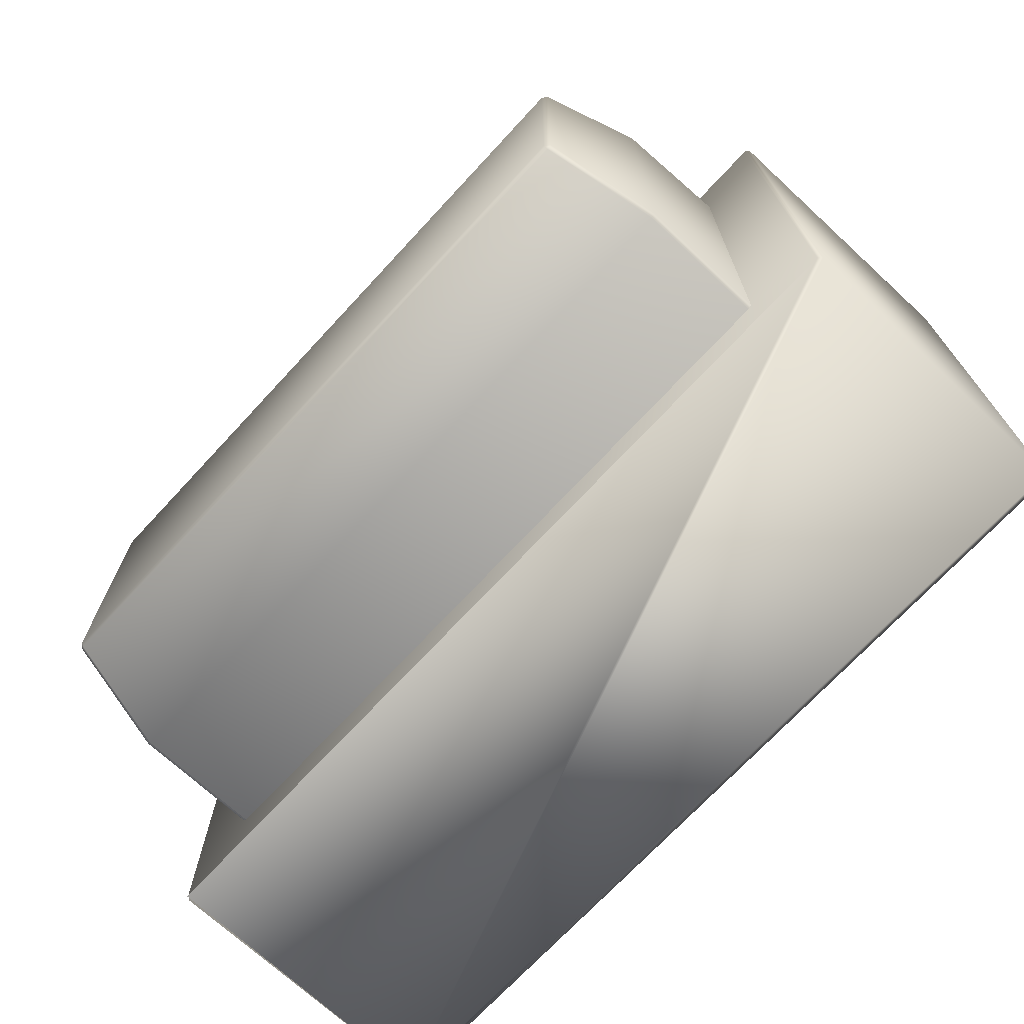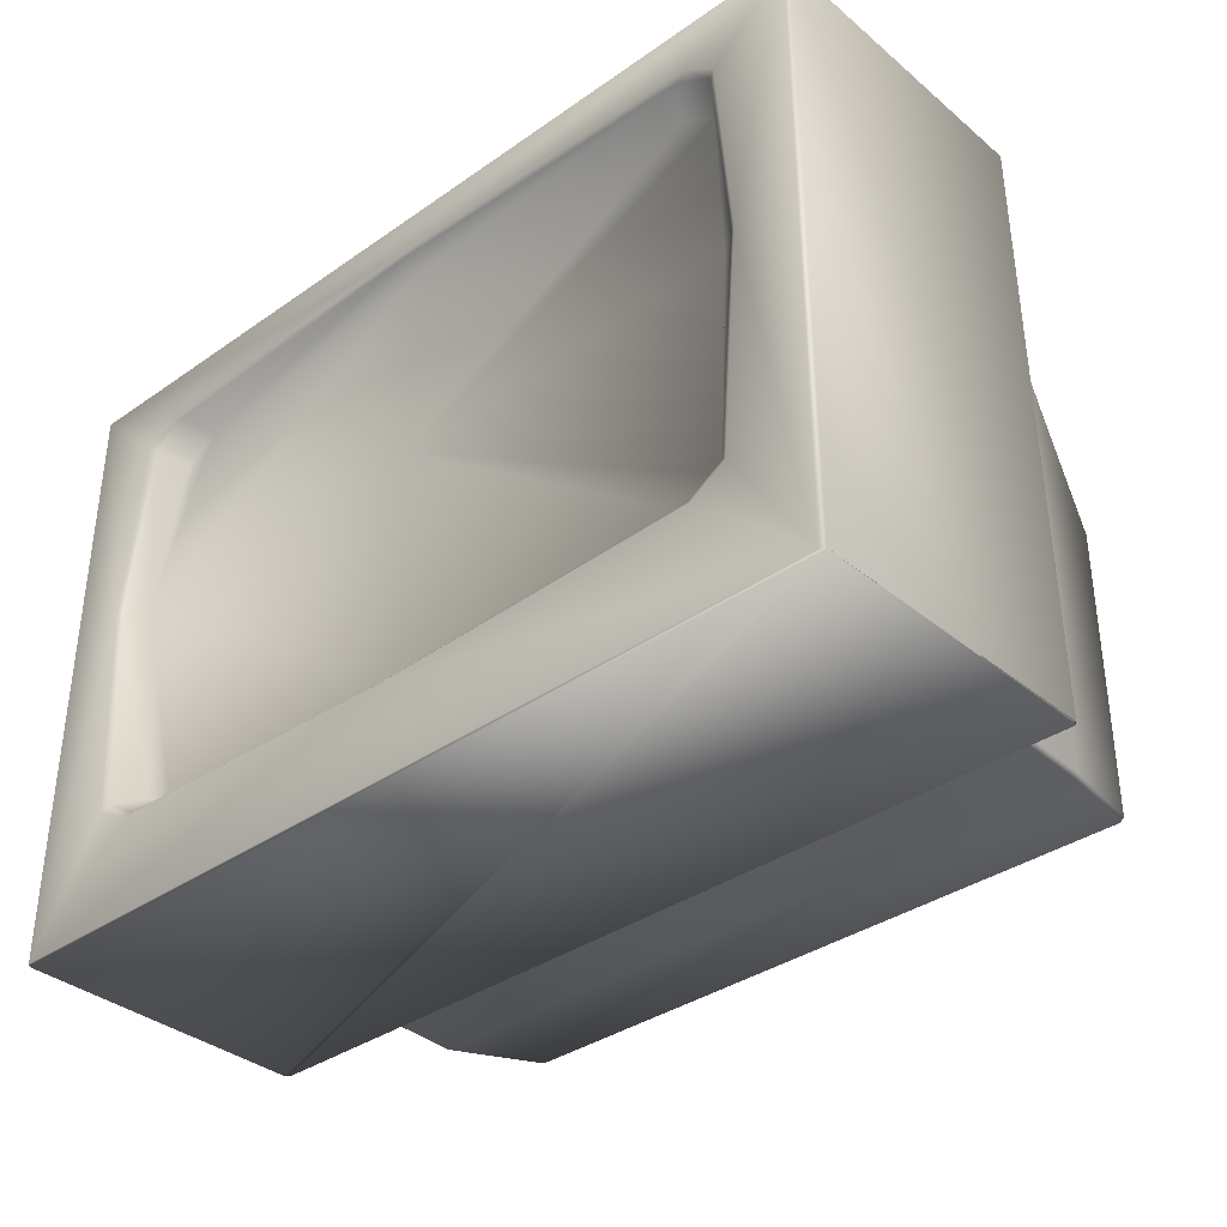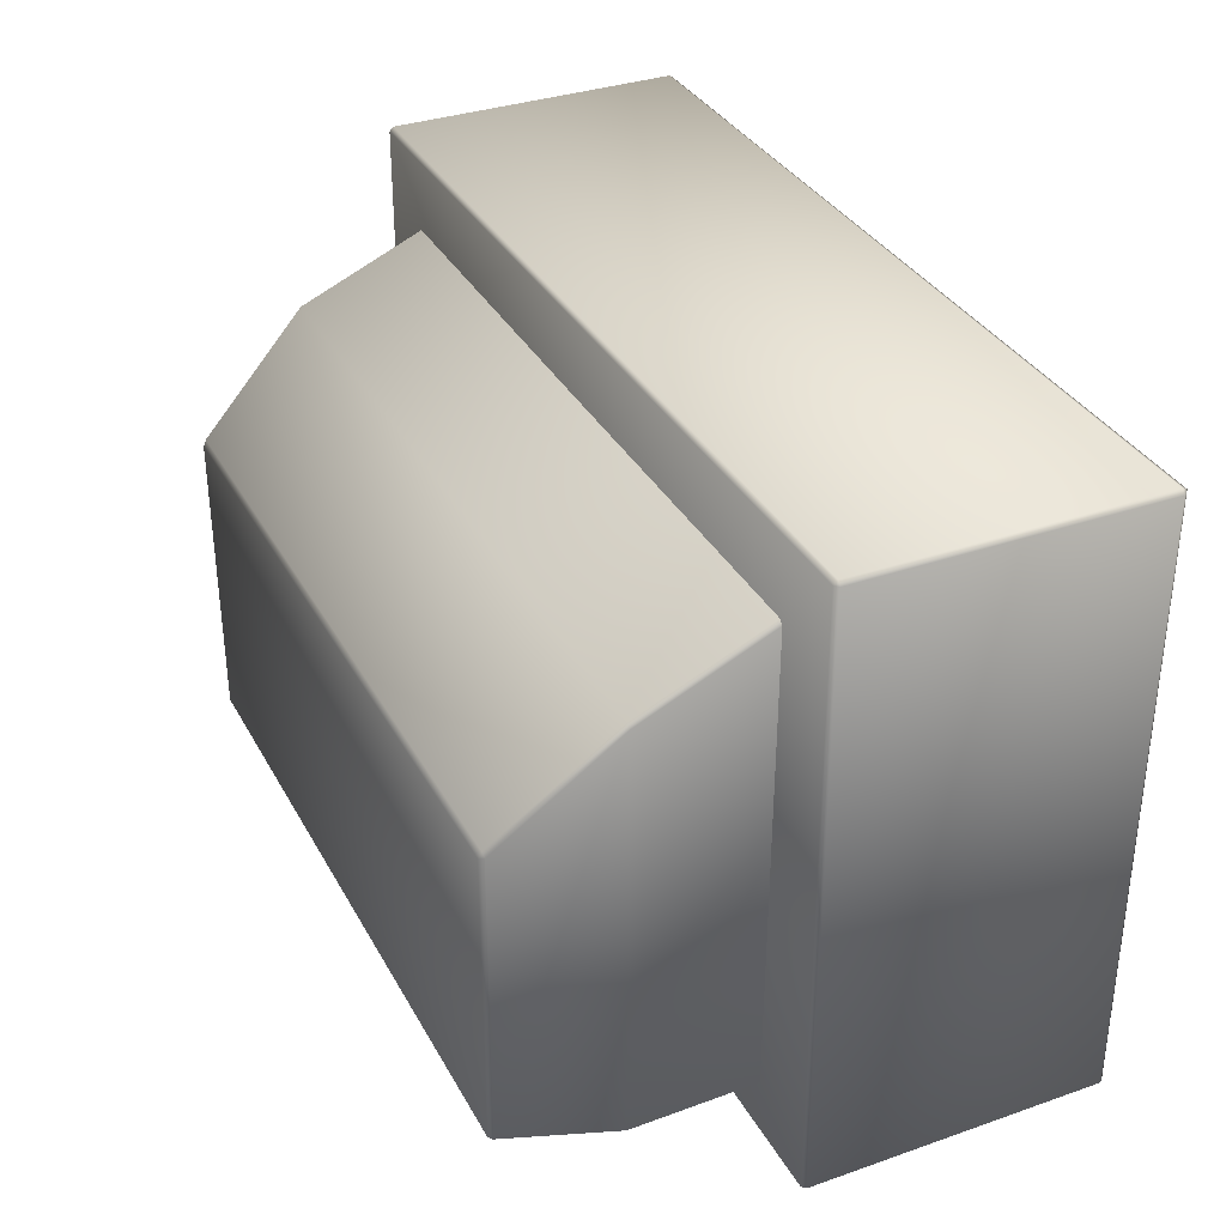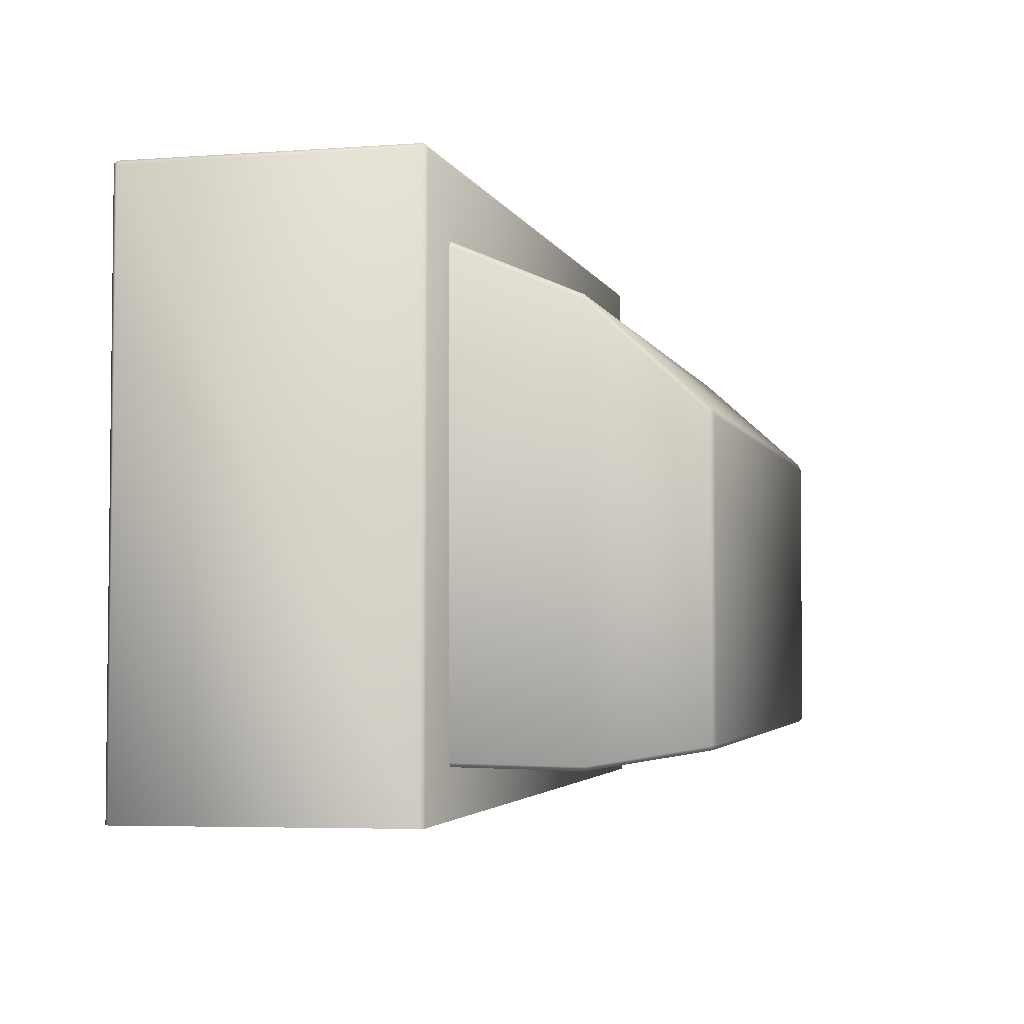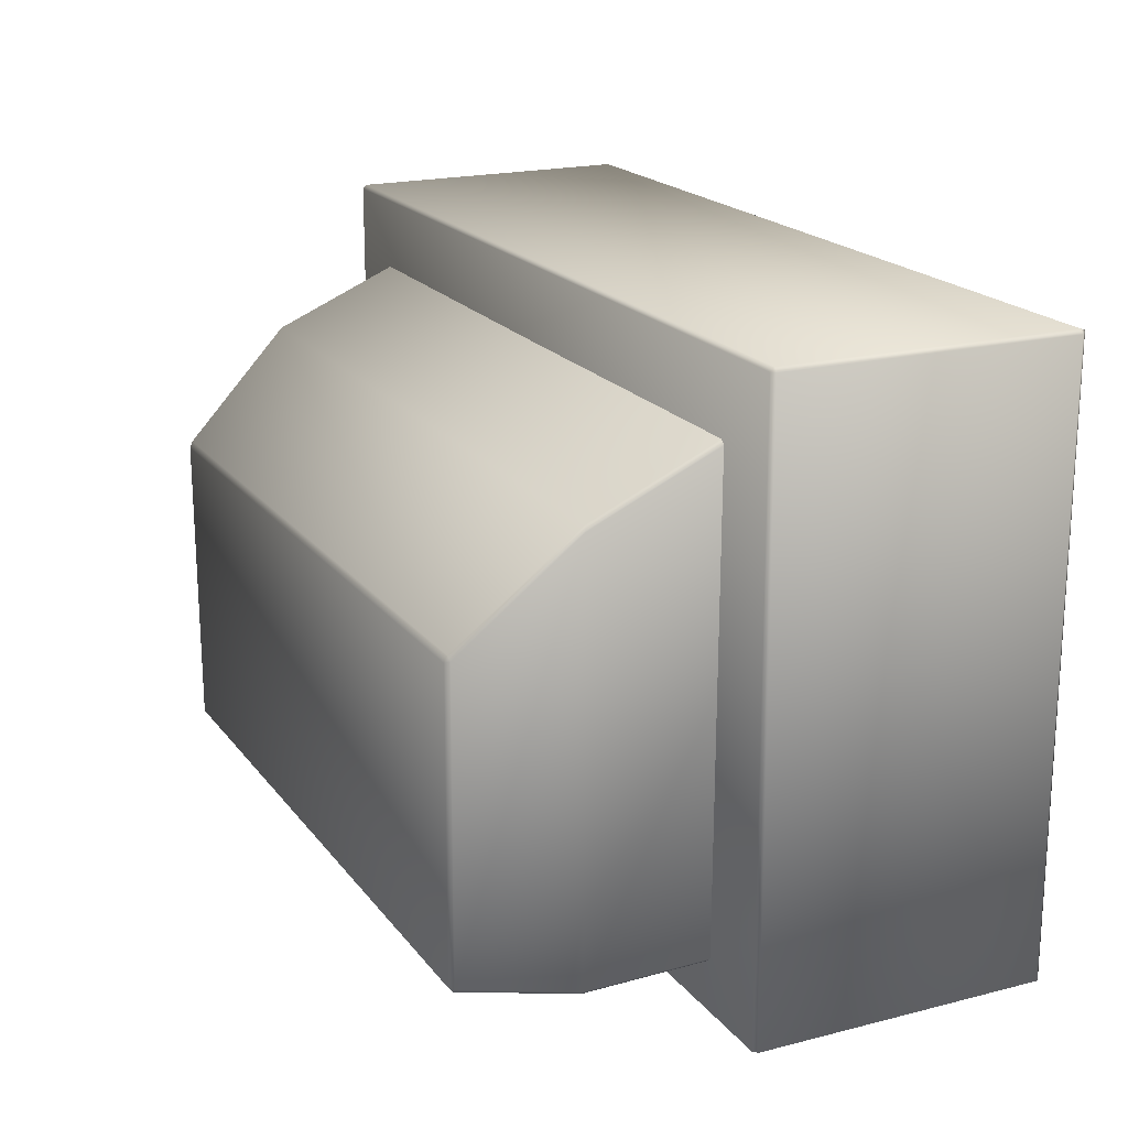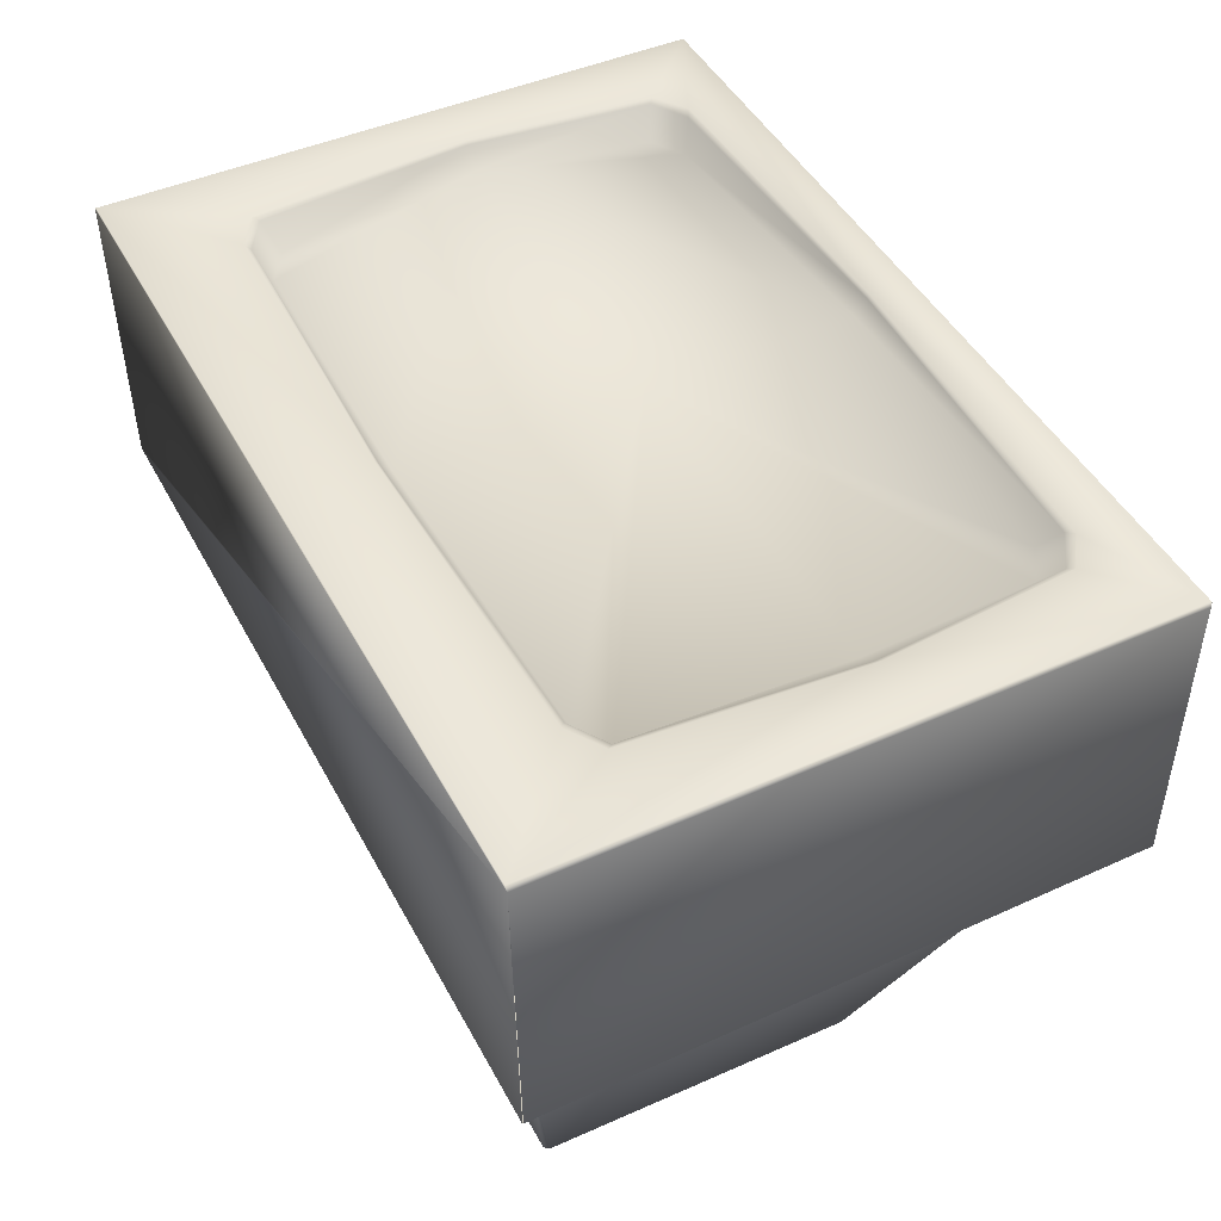
<metadata>
{"format":"obj","ext":"obj","renderer":"f3d","projection":"perspective","resolution":1024,"background":"white","views":[{"elev":-71.2,"azim":-132.8,"up":"+Y"},{"elev":-36.1,"azim":42.4,"up":"+Y"},{"elev":34.3,"azim":-115.2,"up":"+Y"},{"elev":-3.3,"azim":104.2,"up":"+Y"},{"elev":19.4,"azim":-115.9,"up":"+Y"},{"elev":46.1,"azim":63.0,"up":"+Z"}]}
</metadata>
<code>
g chuckBerryTV_geo
v 0.5895 1.059 0.4706
v 0.655 1.017 0.4706
v -0.009915 1.08 0.4964
v -0.009426 0.6709 0.4964
v 0.6889 0.6723 0.4964
v -0.5895 1.059 0.4706
v -0.655 1.017 0.4706
v -0.6889 0.6723 0.4964
v -0.009915 0.2092 0.4964
v -0.655 0.272 0.4706
v -0.5895 0.2306 0.4706
v 0.5895 0.2306 0.4706
v 0.655 0.272 0.4706
v 0.8657 0.006996 -0.06832
v 0.862 0.006996 -0.06832
v 0.87 0.006902 -0.06033
v 0.854 1.201 -0.06032
v 0.862 1.193 -0.06032
v 0.8541 1.193 -0.06832
v -0.862 0.006996 -0.06832
v -0.87 0.006902 -0.06033
v -0.8621 1.193 -0.06032
v -0.854 1.201 -0.06032
v -0.8541 1.193 -0.06832
v -0.8657 9.361e-05 0.5201
v -0.8577 -2.289e-07 0.5281
v -0.8551 1.199 0.5187
v -0.8631 1.191 0.5187
v -0.8564 1.196 0.5268
v 0.6238 1.083 0.5236
v 0.6419 1.093 0.5305
v -0.01046 1.104 0.5262
v -0.002615 1.11 0.5324
v -0.01852 1.11 0.5324
v -0.6938 1.039 0.5244
v -0.7049 1.048 0.5305
v -0.7281 0.6738 0.5275
v -0.7363 0.6819 0.5323
v -0.7359 0.6662 0.5324
v 0.6238 0.2065 0.5236
v 0.6369 0.196 0.5306
v -0.01046 0.1854 0.5262
v -0.01057 0.1788 0.5324
v 0.6938 1.039 0.5244
v 0.7048 1.048 0.5305
v 0.7281 0.6738 0.5275
v 0.7359 0.6662 0.5324
v 0.7362 0.6819 0.5323
v -0.6238 1.083 0.5236
v -0.6423 1.093 0.5304
v -0.6938 0.25 0.5244
v -0.7044 0.2383 0.5306
v -0.6238 0.2065 0.5236
v -0.6369 0.1961 0.5306
v 0.6938 0.25 0.5244
v 0.7044 0.2383 0.5306
v 0.8657 9.361e-05 0.5201
v 0.8577 -2.289e-07 0.5281
v 0.8592 1.194 0.5187
v 0.8512 1.202 0.5187
v 0.8549 1.196 0.5268
v 0.6607 0.1443 -0.5332
v 0.6525 0.1362 -0.5331
v 0.6509 0.1455 -0.541
v 0.654 0.7425 -0.5351
v 0.6626 0.7335 -0.5332
v 0.6528 0.7291 -0.541
v -0.6648 0.1362 -0.5331
v -0.673 0.1443 -0.5331
v -0.6635 0.1455 -0.541
v -0.6792 0.7335 -0.5331
v -0.6708 0.7424 -0.535
v -0.6697 0.7291 -0.541
v -0.7108 0.1147 0.1993
v -0.7027 0.1067 0.1993
v -0.706 0.09938 -0.3155
v -0.714 0.1074 -0.3155
v 0.7071 0.1067 0.1993
v 0.7152 0.1147 0.1993
v 0.7038 0.09938 -0.3155
v 0.7119 0.1074 -0.3155
v 0.7171 1.158 0.1993
v 0.7091 1.166 0.1993
v 0.7058 0.9465 -0.3155
v 0.7138 0.9373 -0.3155
v -0.7091 1.166 0.1993
v -0.717 1.158 0.1993
v -0.7203 0.93 -0.3155
v -0.7123 0.9393 -0.3155
v -0.5895 0.2306 0.4706
v -0.655 0.272 0.4706
v -0.6889 0.6723 0.4964
v -0.655 1.017 0.4706
v -0.5895 1.059 0.4706
v -0.009915 1.08 0.4964
v 0.5895 1.059 0.4706
v 0.655 1.017 0.4706
v 0.6889 0.6723 0.4964
v 0.655 0.272 0.4706
v 0.5895 0.2306 0.4706
v -0.009915 0.2092 0.4964
v 0.8577 -2.289e-07 0.5281
v -0.8577 -2.289e-07 0.5281
v 0.8657 9.361e-05 0.5201
v -0.862 0.006996 -0.06832
v -0.8657 9.361e-05 0.5201
v -0.87 0.006902 -0.06033
v 0.87 0.006902 -0.06033
v 0.8541 1.193 -0.06832
v 0.862 0.006996 -0.06832
v 0.862 1.193 -0.06032
v 0.8512 1.202 0.5187
v 0.854 1.201 -0.06032
v 0.8592 1.194 0.5187
v -0.8541 1.193 -0.06832
v -0.854 1.201 -0.06032
v -0.862 0.006996 -0.06832
v -0.8621 1.193 -0.06032
v -0.87 0.006902 -0.06033
v -0.8631 1.191 0.5187
v -0.8551 1.199 0.5187
v -0.8657 9.361e-05 0.5201
v -0.8564 1.196 0.5268
v -0.8577 -2.289e-07 0.5281
v 0.8549 1.196 0.5268
v 0.6419 1.093 0.5305
v 0.6938 1.039 0.5244
v 0.6238 1.083 0.5236
v 0.7048 1.048 0.5305
v -0.002615 1.11 0.5324
v -0.01046 1.104 0.5262
v -0.6423 1.093 0.5304
v -0.01852 1.11 0.5324
v -0.6238 1.083 0.5236
v -0.7049 1.048 0.5305
v -0.6938 1.039 0.5244
v -0.7363 0.6819 0.5323
v -0.7281 0.6738 0.5275
v -0.7044 0.2383 0.5306
v -0.7359 0.6662 0.5324
v -0.6938 0.25 0.5244
v 0.6369 0.196 0.5306
v -0.01046 0.1854 0.5262
v 0.6238 0.2065 0.5236
v -0.01057 0.1788 0.5324
v 0.7044 0.2383 0.5306
v 0.6938 0.25 0.5244
v -0.6238 0.2065 0.5236
v -0.6369 0.1961 0.5306
v 0.7281 0.6738 0.5275
v 0.7362 0.6819 0.5323
v 0.7359 0.6662 0.5324
v 0.8577 -2.289e-07 0.5281
v 0.8657 9.361e-05 0.5201
v 0.6525 0.1362 -0.5331
v 0.7119 0.1074 -0.3155
v 0.6607 0.1443 -0.5332
v 0.7038 0.09938 -0.3155
v 0.6509 0.1455 -0.541
v -0.6648 0.1362 -0.5331
v -0.6635 0.1455 -0.541
v 0.6528 0.7291 -0.541
v 0.6626 0.7335 -0.5332
v 0.7058 0.9465 -0.3155
v 0.654 0.7425 -0.5351
v 0.7138 0.9373 -0.3155
v -0.6697 0.7291 -0.541
v -0.6708 0.7424 -0.535
v -0.673 0.1443 -0.5331
v -0.706 0.09938 -0.3155
v -0.714 0.1074 -0.3155
v -0.6792 0.7335 -0.5331
v -0.7203 0.93 -0.3155
v -0.7123 0.9393 -0.3155
v -0.7027 0.1067 0.1993
v -0.7108 0.1147 0.1993
v 0.7152 0.1147 0.1993
v 0.7071 0.1067 0.1993
v 0.7091 1.166 0.1993
v 0.7171 1.158 0.1993
v -0.717 1.158 0.1993
v -0.7091 1.166 0.1993
v -0.01046 1.104 0.5262
v -0.7281 0.6738 0.5275
v 0.7281 0.6738 0.5275
g chuckBerryTV_geo_0
f 8 6 7
f 3 6 8
f 4 3 8
f 1 3 4
f 2 1 4
f 4 12 13
f 9 12 4
f 8 9 4
f 11 9 8
f 10 11 8
f 84 65 72
f 89 84 72
f 83 84 89
f 86 83 89
f 88 71 69
f 77 88 69
f 87 88 77
f 74 87 77
f 81 62 66
f 85 81 66
f 79 81 85
f 82 79 85
f 76 68 63
f 80 76 63
f 75 76 80
f 78 75 80
f 57 20 14
f 21 20 57
f 25 21 57
f 25 102 103
f 57 102 25
f 59 16 18
f 104 16 59
f 19 105 24
f 15 105 19
f 60 23 27
f 17 23 60
f 22 106 28
f 107 106 22
f 67 70 73
f 64 70 67
f 111 113 112
f 109 113 111
f 108 109 111
f 110 109 108
f 115 116 113
f 118 116 115
f 117 118 115
f 119 118 117
f 120 121 116
f 123 121 120
f 122 123 120
f 124 123 122
f 129 150 151
f 127 150 129
f 126 127 129
f 128 127 126
f 130 128 126
f 131 128 130
f 136 137 138
f 135 137 136
f 134 135 136
f 132 135 134
f 131 132 134
f 133 132 131
f 147 152 150
f 146 152 147
f 144 146 147
f 142 146 144
f 143 142 144
f 145 142 143
f 148 145 143
f 149 145 148
f 141 149 148
f 139 149 141
f 138 139 141
f 140 139 138
f 125 112 121
f 114 112 125
f 153 114 125
f 154 114 153
f 160 161 159
f 169 161 160
f 170 169 160
f 171 169 170
f 175 171 170
f 176 171 175
f 157 159 162
f 155 159 157
f 156 155 157
f 158 155 156
f 177 158 156
f 178 158 177
f 165 162 167
f 163 162 165
f 164 163 165
f 166 163 164
f 179 166 164
f 180 166 179
f 172 167 161
f 168 167 172
f 173 168 172
f 174 168 173
f 181 174 173
f 182 174 181
f 61 31 45
f 33 31 61
f 34 33 61
f 183 33 34
f 29 36 50
f 38 36 29
f 39 38 29
f 184 38 39
f 58 56 41
f 47 56 58
f 48 47 58
f 185 47 48
f 43 58 41
f 26 58 43
f 54 26 43
f 52 26 54
f 5 4 13
f 2 4 5
f 26 39 29
f 52 39 26
f 61 48 58
f 45 48 61
f 29 34 61
f 50 34 29
f 91 51 90
f 37 51 91
f 92 37 91
f 35 37 92
f 93 35 92
f 49 35 93
f 94 49 93
f 32 49 94
f 95 32 94
f 30 32 95
f 96 30 95
f 44 30 96
f 97 44 96
f 46 44 97
f 98 46 97
f 55 46 98
f 99 55 98
f 40 55 99
f 100 40 99
f 42 40 100
f 101 42 100
f 53 42 101
f 90 53 101
f 51 53 90
f 114 111 112
f 115 113 109
f 120 116 118
f 125 121 123
f 160 159 155
f 163 157 162
f 168 165 167
f 172 161 169

</code>
